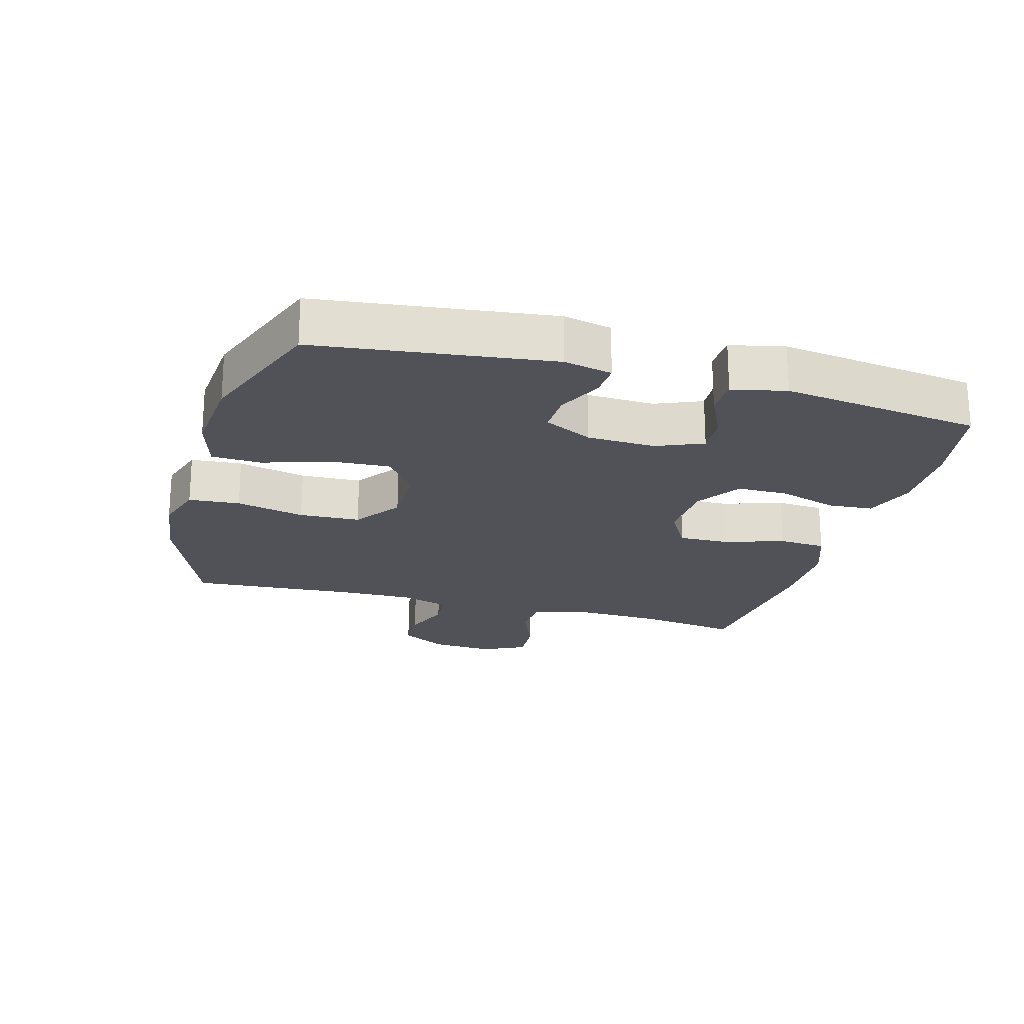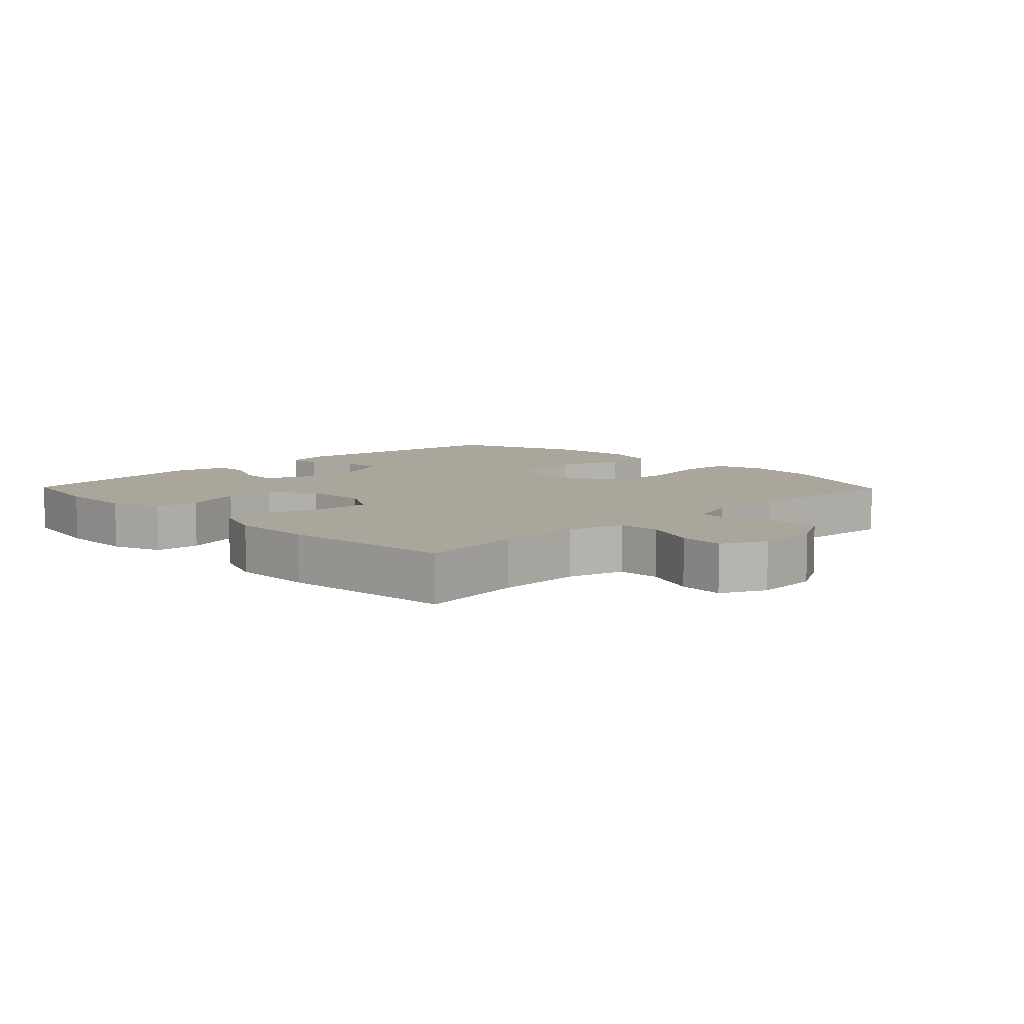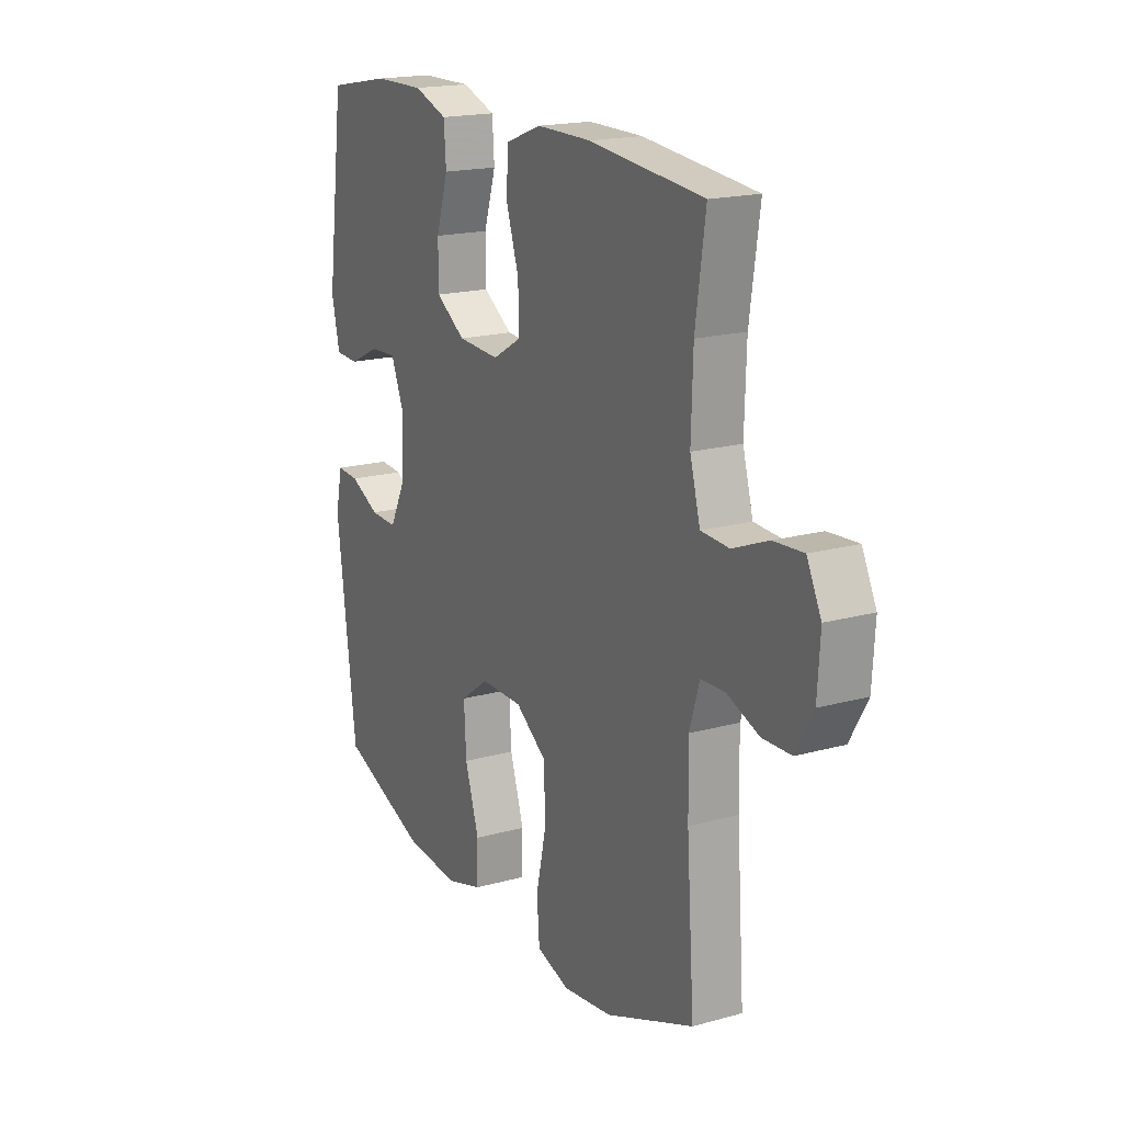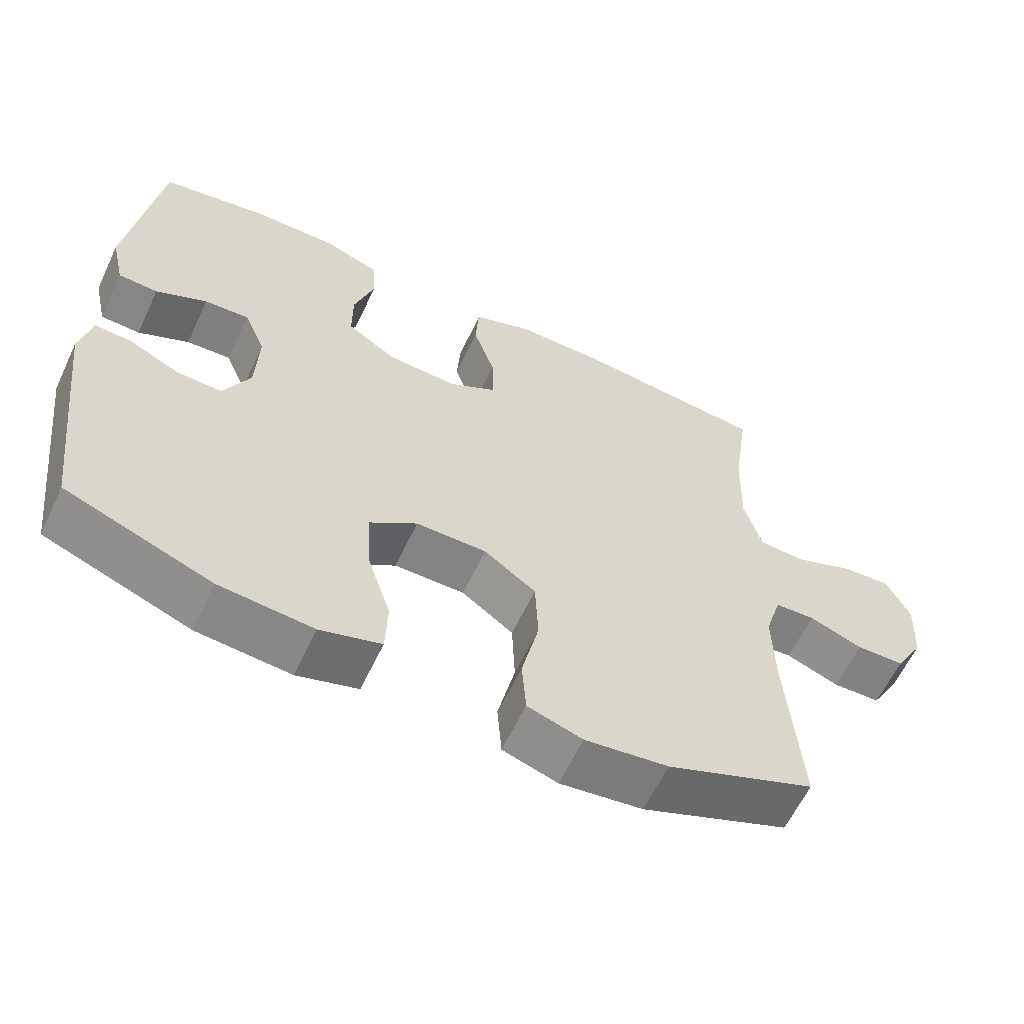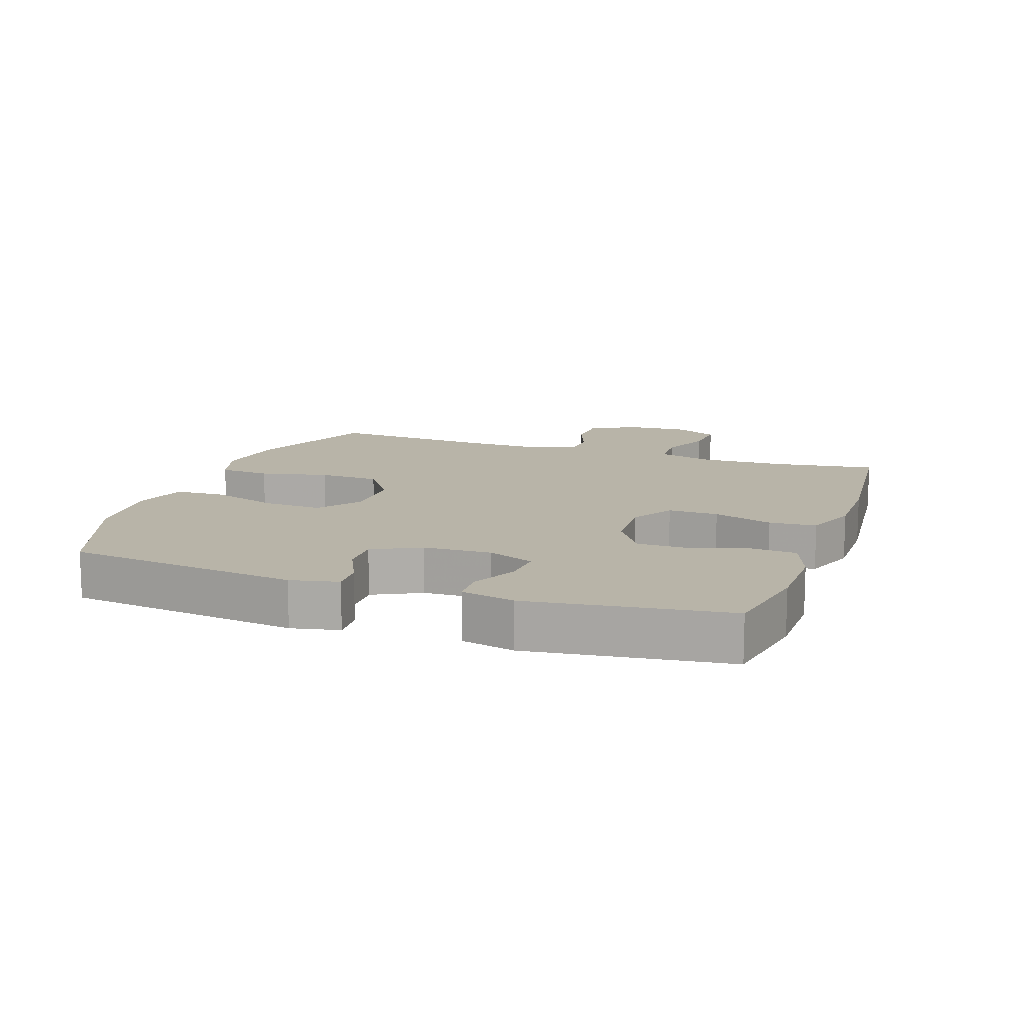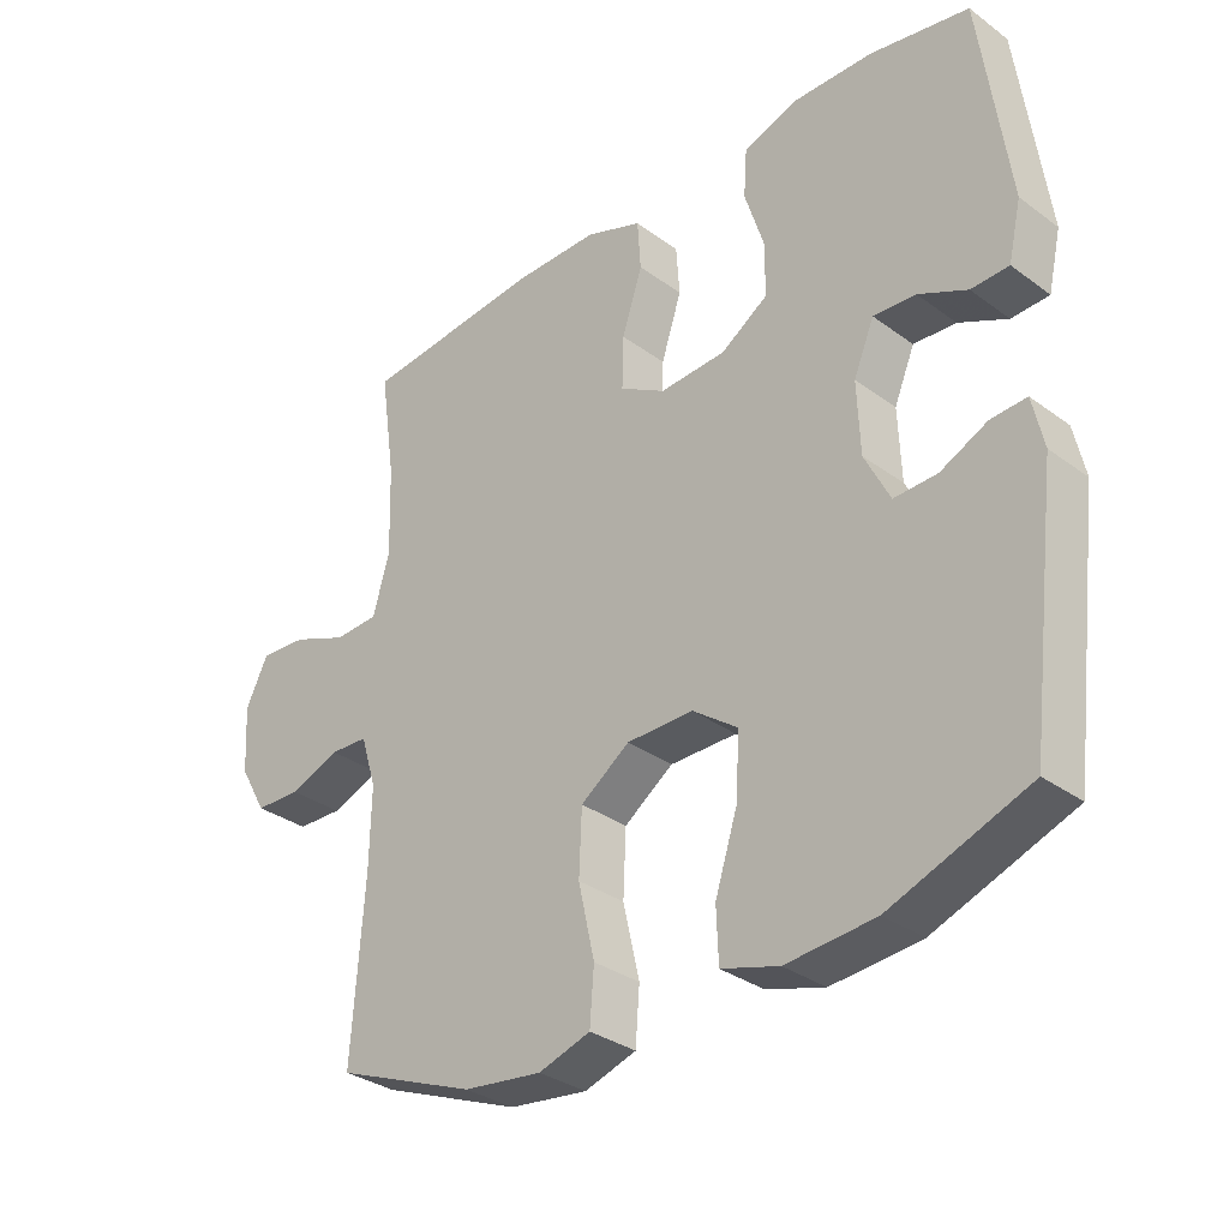
<metadata>
{"format":"obj","ext":"obj","renderer":"f3d","projection":"perspective","resolution":1024,"background":"white","views":[{"elev":-21.5,"azim":-105.6,"up":"+Y"},{"elev":7.9,"azim":45.8,"up":"+Y"},{"elev":18.3,"azim":61.9,"up":"+Z"},{"elev":-61.3,"azim":-25.3,"up":"+Z"},{"elev":13.0,"azim":-70.7,"up":"+Y"},{"elev":-32.5,"azim":-135.5,"up":"+Z"}]}
</metadata>
<code>
v 0.5 0.07 0.5
v 0.477 0.07 0.341
v 0.473 0.07 0.21
v 0.497 0.07 0.124
v 0.562 0.07 0.121
v 0.644 0.07 0.154
v 0.713 0.07 0.159
v 0.746 0.07 0.092
v 0.74 0.07 -0.006
v 0.7 0.07 -0.076
v 0.633 0.07 -0.078
v 0.559 0.07 -0.05
v 0.503 0.07 -0.053
v 0.48 0.07 -0.128
v 0.482 0.07 -0.245
v 0.5 0.07 -0.5
v 0.294 0.07 -0.582
v 0.179 0.07 -0.597
v 0.103 0.07 -0.573
v 0.097 0.07 -0.494
v 0.121 0.07 -0.388
v 0.117 0.07 -0.294
v 0.045 0.07 -0.243
v -0.053 0.07 -0.243
v -0.119 0.07 -0.291
v -0.114 0.07 -0.382
v -0.081 0.07 -0.485
v -0.084 0.07 -0.562
v -0.168 0.07 -0.587
v -0.298 0.07 -0.576
v -0.5 0.07 -0.5
v -0.545 0.07 -0.14
v -0.529 0.07 -0.066
v -0.477 0.07 -0.069
v -0.408 0.07 -0.102
v -0.345 0.07 -0.104
v -0.308 0.07 -0.03
v -0.304 0.07 0.075
v -0.334 0.07 0.147
v -0.396 0.07 0.143
v -0.467 0.07 0.109
v -0.522 0.07 0.111
v -0.541 0.07 0.194
v -0.5 0.07 0.5
v -0.354 0.07 0.527
v -0.235 0.07 0.529
v -0.157 0.07 0.501
v -0.152 0.07 0.431
v -0.18 0.07 0.342
v -0.18 0.07 0.263
v -0.111 0.07 0.218
v -0.014 0.07 0.213
v 0.053 0.07 0.252
v 0.051 0.07 0.33
v 0.021 0.07 0.422
v 0.026 0.07 0.495
v 0.109 0.07 0.526
v 0.235 0.07 0.526
v 0.5 0 0.5
v 0.477 0 0.341
v 0.473 0 0.21
v 0.497 0 0.124
v 0.562 0 0.121
v 0.644 0 0.154
v 0.713 0 0.159
v 0.746 0 0.092
v 0.74 0 -0.006
v 0.7 0 -0.076
v 0.633 0 -0.078
v 0.559 0 -0.05
v 0.503 0 -0.053
v 0.48 0 -0.128
v 0.482 0 -0.245
v 0.5 0 -0.5
v 0.294 0 -0.582
v 0.179 0 -0.597
v 0.103 0 -0.573
v 0.097 0 -0.494
v 0.121 0 -0.388
v 0.117 0 -0.294
v 0.045 0 -0.243
v -0.053 0 -0.243
v -0.119 0 -0.291
v -0.114 0 -0.382
v -0.081 0 -0.485
v -0.084 0 -0.562
v -0.168 0 -0.587
v -0.298 0 -0.576
v -0.5 0 -0.5
v -0.545 0 -0.14
v -0.529 0 -0.066
v -0.477 0 -0.069
v -0.408 0 -0.102
v -0.345 0 -0.104
v -0.308 0 -0.03
v -0.304 0 0.075
v -0.334 0 0.147
v -0.396 0 0.143
v -0.467 0 0.109
v -0.522 0 0.111
v -0.541 0 0.194
v -0.5 0 0.5
v -0.354 0 0.527
v -0.235 0 0.529
v -0.157 0 0.501
v -0.152 0 0.431
v -0.18 0 0.342
v -0.18 0 0.263
v -0.111 0 0.218
v -0.014 0 0.213
v 0.053 0 0.252
v 0.051 0 0.33
v 0.021 0 0.422
v 0.026 0 0.495
v 0.109 0 0.526
v 0.235 0 0.526
f 58 1 2
f 57 58 2
f 56 57 2
f 55 56 2
f 54 55 2
f 53 54 2 3
f 52 53 3 4
f 51 52 4
f 47 48 49
f 46 47 49
f 45 46 49
f 44 45 49
f 43 44 49
f 42 43 49
f 41 42 49
f 40 41 49
f 39 40 49 50
f 38 39 50 51
f 33 34 35
f 32 33 35
f 31 32 35
f 30 31 35
f 29 30 35
f 28 29 35
f 27 28 35
f 26 27 35
f 25 26 35 36
f 24 25 36 37
f 19 20 21
f 18 19 21
f 17 18 21
f 16 17 21
f 15 16 21
f 14 15 21 22
f 13 14 22 23
f 10 11 12
f 9 10 12
f 8 9 12
f 7 8 12
f 6 7 12
f 5 6 12
f 4 5 12 13
f 37 38 51
f 24 37 51
f 23 24 51
f 13 23 51
f 4 13 51
f 60 59 116
f 60 116 115
f 60 115 114
f 60 114 113
f 60 113 112
f 61 60 112 111
f 62 61 111 110
f 62 110 109
f 107 106 105
f 107 105 104
f 107 104 103
f 107 103 102
f 107 102 101
f 107 101 100
f 107 100 99
f 107 99 98
f 108 107 98 97
f 109 108 97 96
f 93 92 91
f 93 91 90
f 93 90 89
f 93 89 88
f 93 88 87
f 93 87 86
f 93 86 85
f 93 85 84
f 94 93 84 83
f 95 94 83 82
f 79 78 77
f 79 77 76
f 79 76 75
f 79 75 74
f 79 74 73
f 80 79 73 72
f 81 80 72 71
f 70 69 68
f 70 68 67
f 70 67 66
f 70 66 65
f 70 65 64
f 70 64 63
f 71 70 63 62
f 109 96 95
f 109 95 82
f 109 82 81
f 109 81 71
f 109 71 62
f 1 59 60 2
f 2 60 61 3
f 3 61 62 4
f 4 62 63 5
f 5 63 64 6
f 6 64 65 7
f 7 65 66 8
f 8 66 67 9
f 9 67 68 10
f 10 68 69 11
f 11 69 70 12
f 12 70 71 13
f 13 71 72 14
f 14 72 73 15
f 15 73 74 16
f 16 74 75 17
f 17 75 76 18
f 18 76 77 19
f 19 77 78 20
f 20 78 79 21
f 21 79 80 22
f 22 80 81 23
f 23 81 82 24
f 24 82 83 25
f 25 83 84 26
f 26 84 85 27
f 27 85 86 28
f 28 86 87 29
f 29 87 88 30
f 30 88 89 31
f 31 89 90 32
f 32 90 91 33
f 33 91 92 34
f 34 92 93 35
f 35 93 94 36
f 36 94 95 37
f 37 95 96 38
f 38 96 97 39
f 39 97 98 40
f 40 98 99 41
f 41 99 100 42
f 42 100 101 43
f 43 101 102 44
f 44 102 103 45
f 45 103 104 46
f 46 104 105 47
f 47 105 106 48
f 48 106 107 49
f 49 107 108 50
f 50 108 109 51
f 51 109 110 52
f 52 110 111 53
f 53 111 112 54
f 54 112 113 55
f 55 113 114 56
f 56 114 115 57
f 57 115 116 58
f 58 116 59 1

</code>
